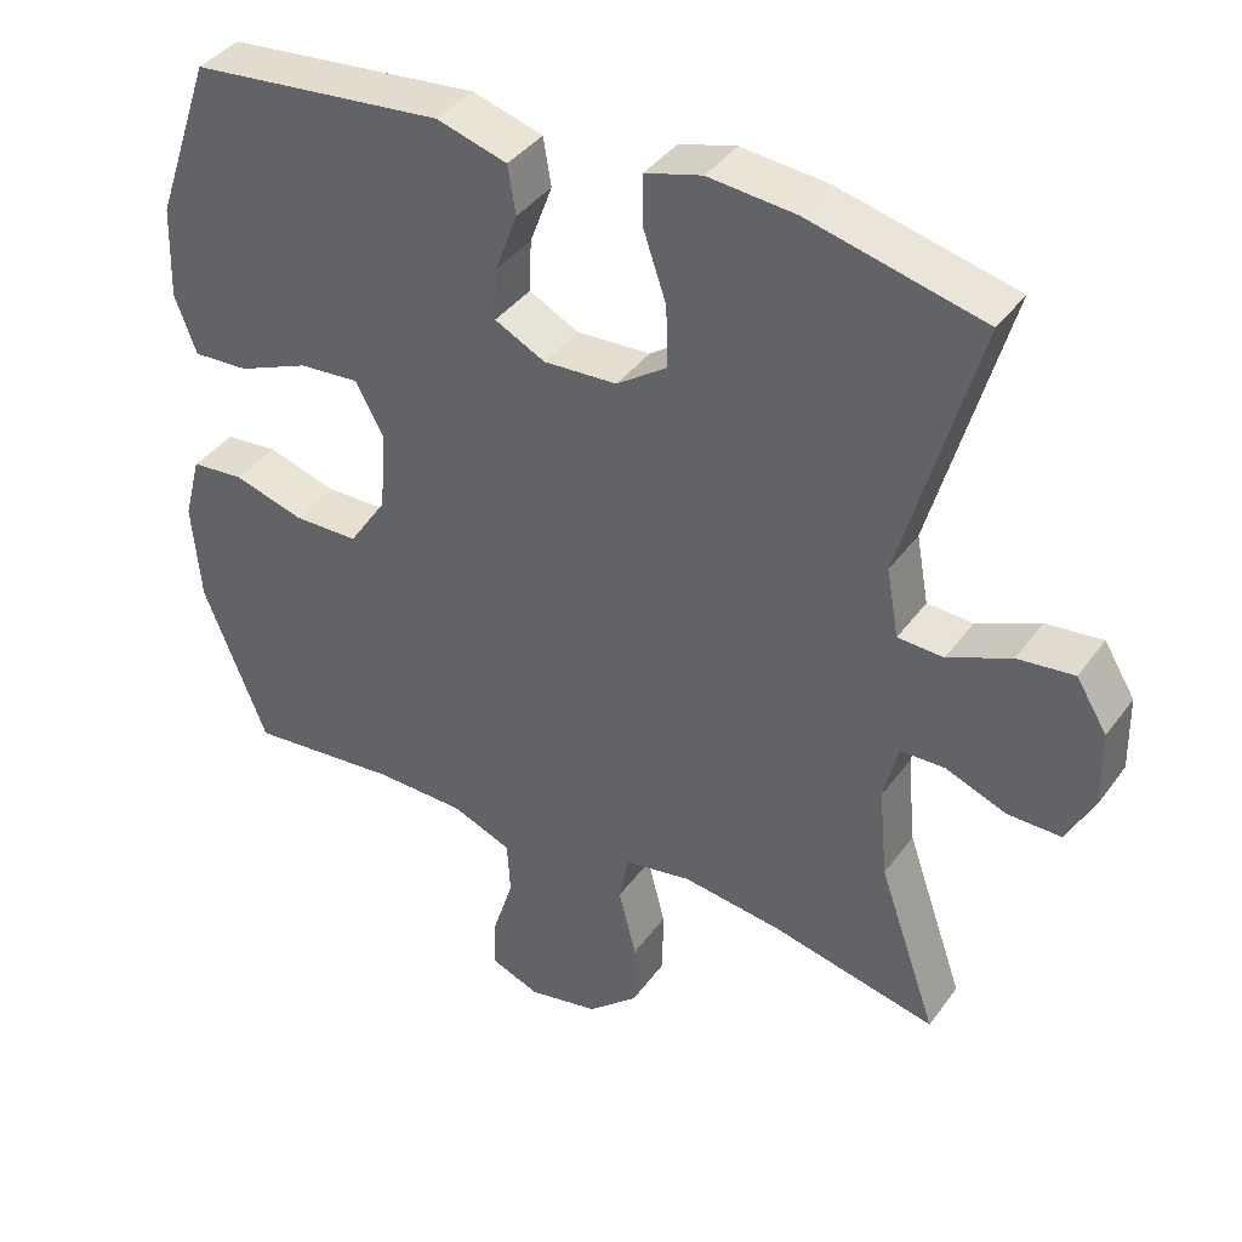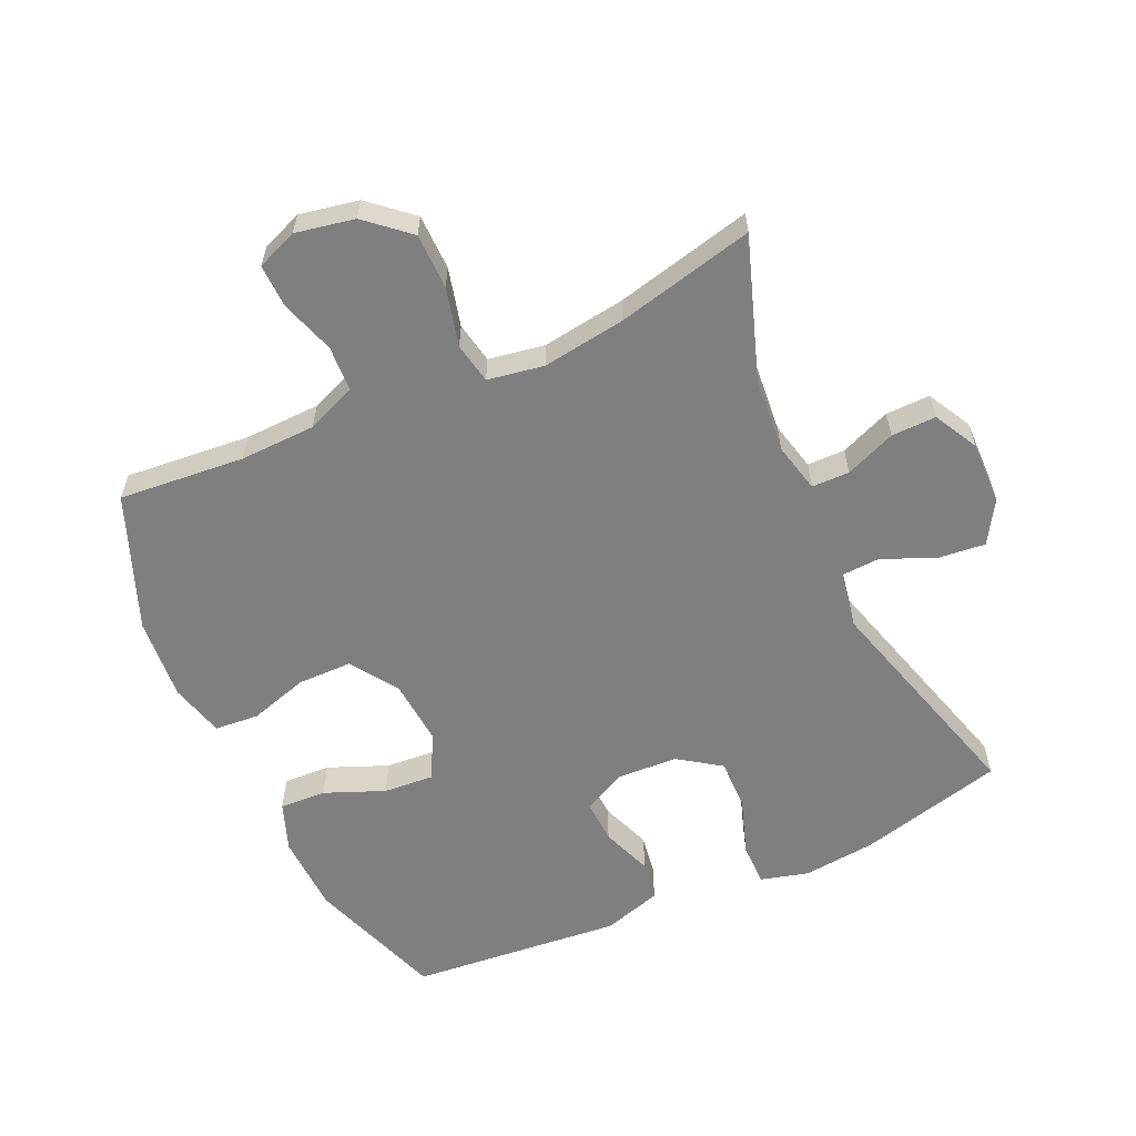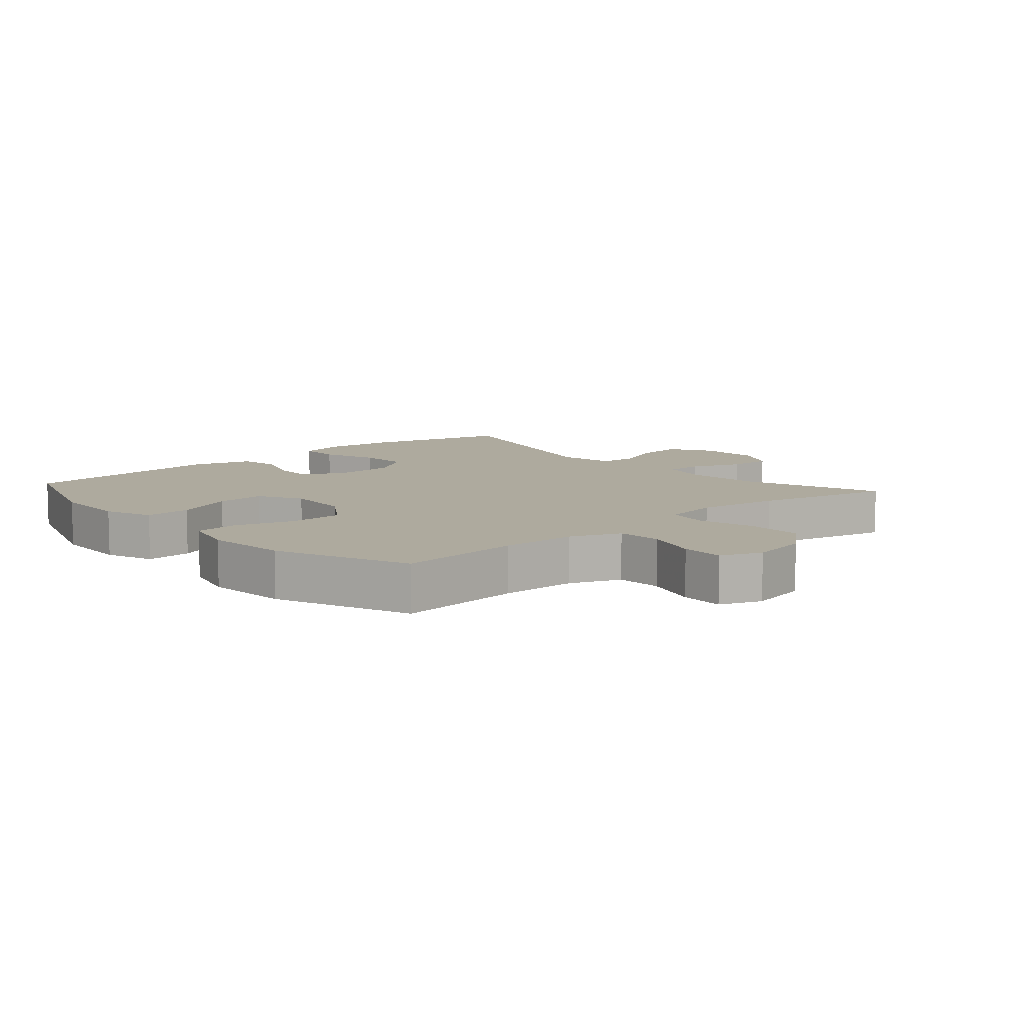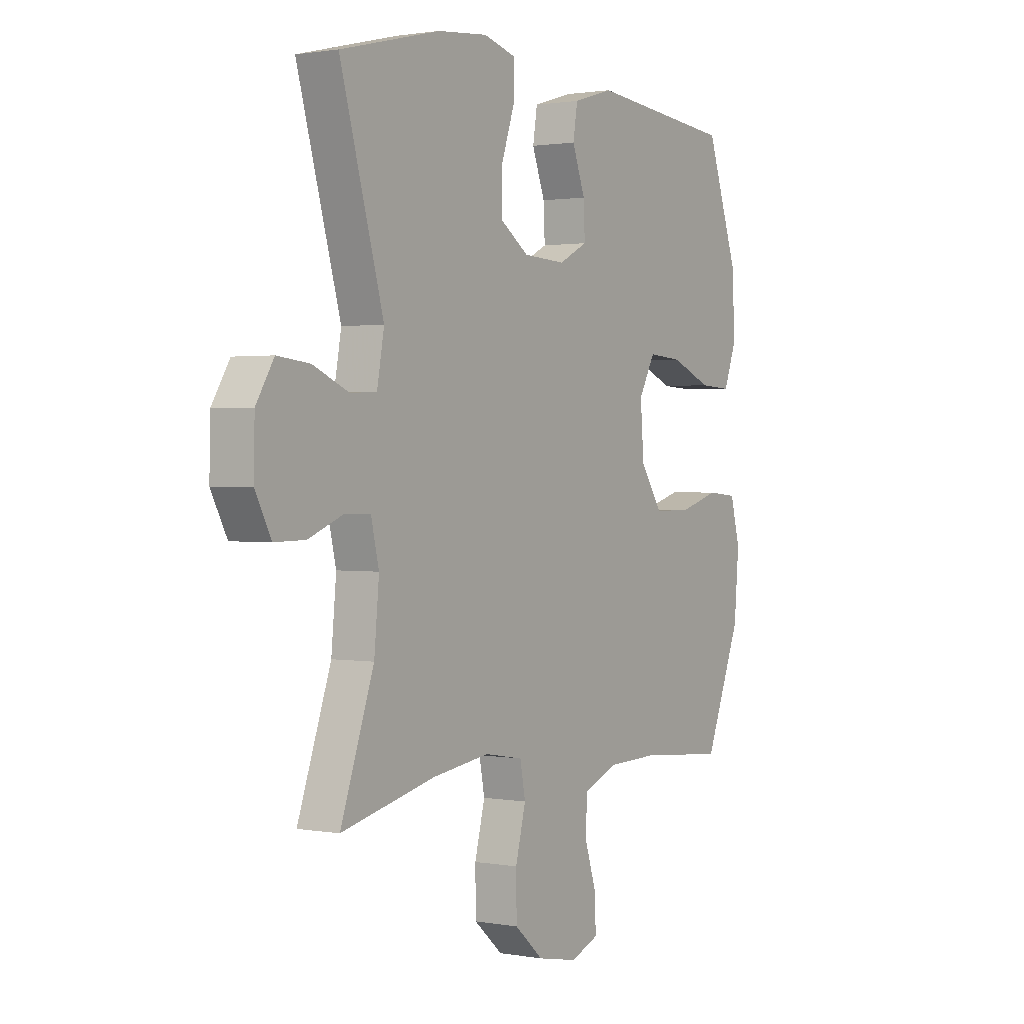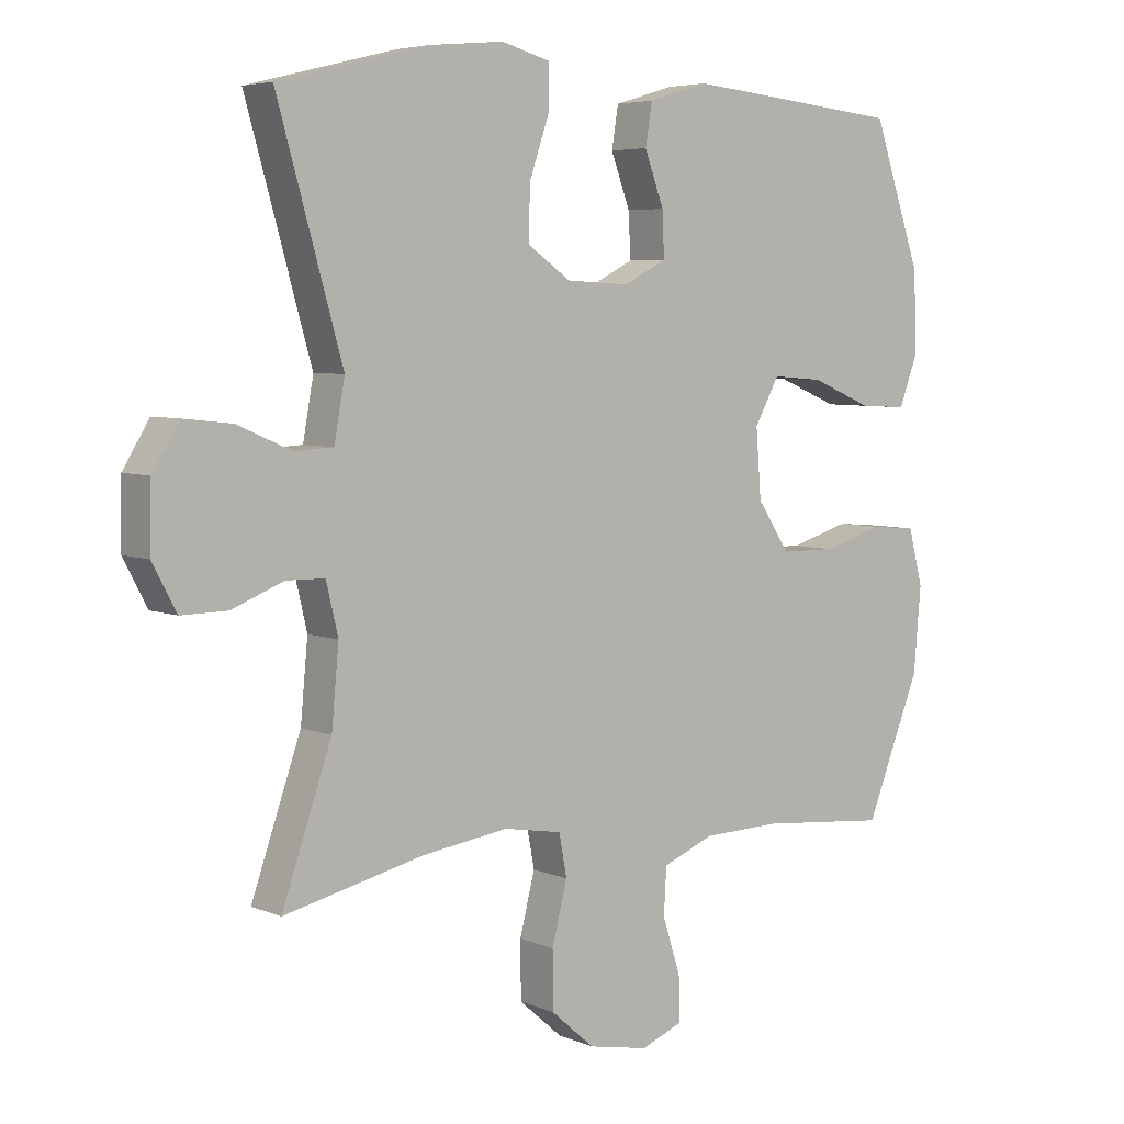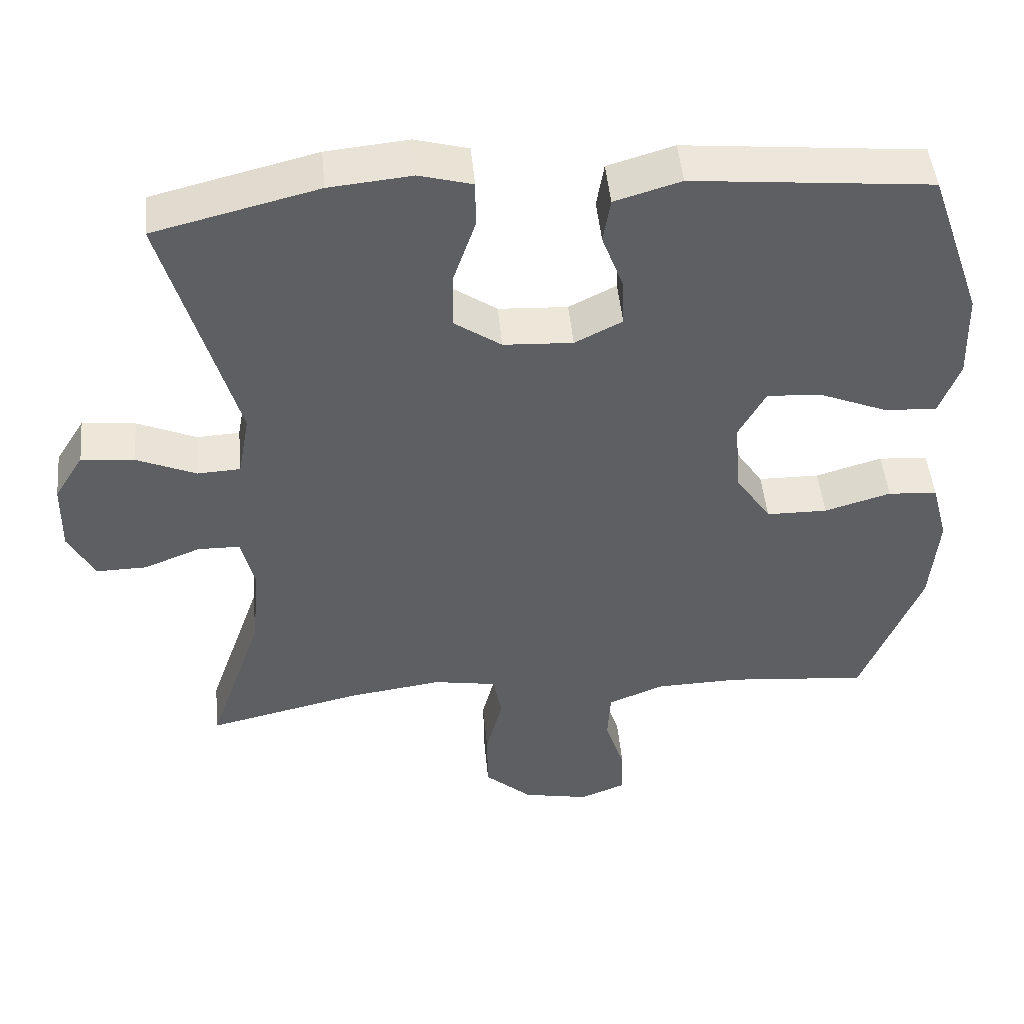
<metadata>
{"format":"obj","ext":"obj","renderer":"f3d","projection":"perspective","resolution":1024,"background":"white","views":[{"elev":39.1,"azim":-147.9,"up":"+Z"},{"elev":-59.8,"azim":-155.3,"up":"+Y"},{"elev":9.2,"azim":138.6,"up":"+Y"},{"elev":1.3,"azim":-57.1,"up":"+Z"},{"elev":5.4,"azim":-38.1,"up":"+Z"},{"elev":47.6,"azim":-5.4,"up":"+Z"}]}
</metadata>
<code>
v -0.5 0.07 -0.5
v -0.425 0.07 -0.285
v -0.414 0.07 -0.168
v -0.432 0.07 -0.092
v -0.49 0.07 -0.091
v -0.568 0.07 -0.122
v -0.637 0.07 -0.123
v -0.673 0.07 -0.055
v -0.671 0.07 0.042
v -0.631 0.07 0.107
v -0.558 0.07 0.099
v -0.477 0.07 0.064
v -0.418 0.07 0.067
v -0.402 0.07 0.155
v -0.5 0.07 0.5
v -0.275 0.07 0.556
v -0.162 0.07 0.567
v -0.089 0.07 0.547
v -0.089 0.07 0.482
v -0.119 0.07 0.394
v -0.121 0.07 0.315
v -0.056 0.07 0.27
v 0.039 0.07 0.265
v 0.104 0.07 0.298
v 0.101 0.07 0.365
v 0.072 0.07 0.443
v 0.082 0.07 0.505
v 0.173 0.07 0.532
v 0.5 0.07 0.5
v 0.573 0.07 0.289
v 0.577 0.07 0.168
v 0.549 0.07 0.093
v 0.477 0.07 0.097
v 0.385 0.07 0.135
v 0.308 0.07 0.141
v 0.271 0.07 0.073
v 0.279 0.07 -0.029
v 0.328 0.07 -0.102
v 0.412 0.07 -0.103
v 0.503 0.07 -0.076
v 0.571 0.07 -0.082
v 0.593 0.07 -0.166
v 0.582 0.07 -0.294
v 0.5 0.07 -0.5
v 0.306 0.07 -0.482
v 0.189 0.07 -0.485
v 0.112 0.07 -0.516
v 0.108 0.07 -0.586
v 0.135 0.07 -0.67
v 0.137 0.07 -0.737
v 0.074 0.07 -0.762
v -0.017 0.07 -0.744
v -0.082 0.07 -0.687
v -0.083 0.07 -0.601
v -0.06 0.07 -0.511
v -0.072 0.07 -0.448
v -0.159 0.07 -0.433
v -0.288 0.07 -0.451
v -0.5 0 -0.5
v -0.425 0 -0.285
v -0.414 0 -0.168
v -0.432 0 -0.092
v -0.49 0 -0.091
v -0.568 0 -0.122
v -0.637 0 -0.123
v -0.673 0 -0.055
v -0.671 0 0.042
v -0.631 0 0.107
v -0.558 0 0.099
v -0.477 0 0.064
v -0.418 0 0.067
v -0.402 0 0.155
v -0.5 0 0.5
v -0.275 0 0.556
v -0.162 0 0.567
v -0.089 0 0.547
v -0.089 0 0.482
v -0.119 0 0.394
v -0.121 0 0.315
v -0.056 0 0.27
v 0.039 0 0.265
v 0.104 0 0.298
v 0.101 0 0.365
v 0.072 0 0.443
v 0.082 0 0.505
v 0.173 0 0.532
v 0.5 0 0.5
v 0.573 0 0.289
v 0.577 0 0.168
v 0.549 0 0.093
v 0.477 0 0.097
v 0.385 0 0.135
v 0.308 0 0.141
v 0.271 0 0.073
v 0.279 0 -0.029
v 0.328 0 -0.102
v 0.412 0 -0.103
v 0.503 0 -0.076
v 0.571 0 -0.082
v 0.593 0 -0.166
v 0.582 0 -0.294
v 0.5 0 -0.5
v 0.306 0 -0.482
v 0.189 0 -0.485
v 0.112 0 -0.516
v 0.108 0 -0.586
v 0.135 0 -0.67
v 0.137 0 -0.737
v 0.074 0 -0.762
v -0.017 0 -0.744
v -0.082 0 -0.687
v -0.083 0 -0.601
v -0.06 0 -0.511
v -0.072 0 -0.448
v -0.159 0 -0.433
v -0.288 0 -0.451
f 53 54 55
f 52 53 55
f 51 52 55
f 50 51 55
f 49 50 55
f 48 49 55
f 47 48 55 56
f 46 47 56
f 45 46 56 57
f 44 45 57
f 43 44 57
f 42 43 57
f 41 42 57
f 40 41 57
f 39 40 57
f 32 33 34
f 31 32 34
f 30 31 34
f 29 30 34
f 28 29 34
f 27 28 34
f 26 27 34
f 25 26 34
f 24 25 34 35
f 23 24 35 36
f 18 19 20
f 17 18 20
f 16 17 20
f 15 16 20
f 14 15 20
f 13 14 20 21
f 10 11 12
f 9 10 12
f 8 9 12
f 7 8 12
f 6 7 12
f 5 6 12
f 4 5 12 13
f 13 21 22
f 4 13 22
f 3 4 22
f 58 1 2
f 58 2 3
f 57 58 3
f 39 57 3
f 38 39 3
f 3 22 23
f 38 3 23
f 37 38 23
f 23 36 37
f 113 112 111
f 113 111 110
f 113 110 109
f 113 109 108
f 113 108 107
f 113 107 106
f 114 113 106 105
f 114 105 104
f 115 114 104 103
f 115 103 102
f 115 102 101
f 115 101 100
f 115 100 99
f 115 99 98
f 115 98 97
f 92 91 90
f 92 90 89
f 92 89 88
f 92 88 87
f 92 87 86
f 92 86 85
f 92 85 84
f 92 84 83
f 93 92 83 82
f 94 93 82 81
f 78 77 76
f 78 76 75
f 78 75 74
f 78 74 73
f 78 73 72
f 79 78 72 71
f 70 69 68
f 70 68 67
f 70 67 66
f 70 66 65
f 70 65 64
f 70 64 63
f 71 70 63 62
f 80 79 71
f 80 71 62
f 80 62 61
f 60 59 116
f 61 60 116
f 61 116 115
f 61 115 97
f 61 97 96
f 81 80 61
f 81 61 96
f 81 96 95
f 95 94 81
f 1 59 60 2
f 2 60 61 3
f 3 61 62 4
f 4 62 63 5
f 5 63 64 6
f 6 64 65 7
f 7 65 66 8
f 8 66 67 9
f 9 67 68 10
f 10 68 69 11
f 11 69 70 12
f 12 70 71 13
f 13 71 72 14
f 14 72 73 15
f 15 73 74 16
f 16 74 75 17
f 17 75 76 18
f 18 76 77 19
f 19 77 78 20
f 20 78 79 21
f 21 79 80 22
f 22 80 81 23
f 23 81 82 24
f 24 82 83 25
f 25 83 84 26
f 26 84 85 27
f 27 85 86 28
f 28 86 87 29
f 29 87 88 30
f 30 88 89 31
f 31 89 90 32
f 32 90 91 33
f 33 91 92 34
f 34 92 93 35
f 35 93 94 36
f 36 94 95 37
f 37 95 96 38
f 38 96 97 39
f 39 97 98 40
f 40 98 99 41
f 41 99 100 42
f 42 100 101 43
f 43 101 102 44
f 44 102 103 45
f 45 103 104 46
f 46 104 105 47
f 47 105 106 48
f 48 106 107 49
f 49 107 108 50
f 50 108 109 51
f 51 109 110 52
f 52 110 111 53
f 53 111 112 54
f 54 112 113 55
f 55 113 114 56
f 56 114 115 57
f 57 115 116 58
f 58 116 59 1

</code>
